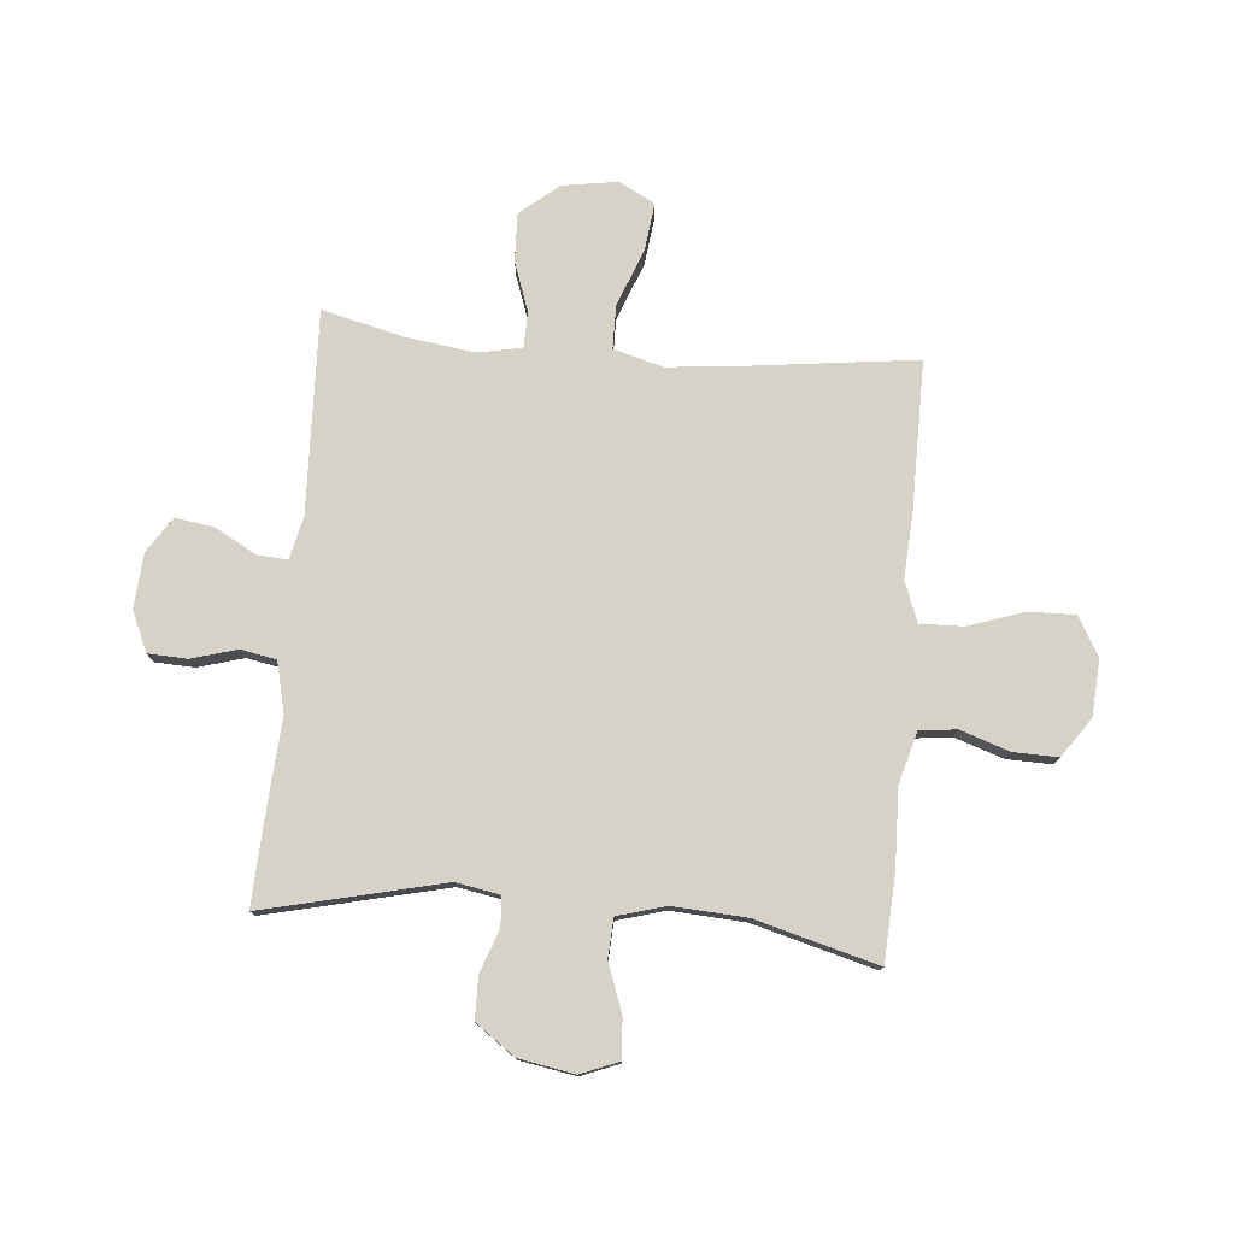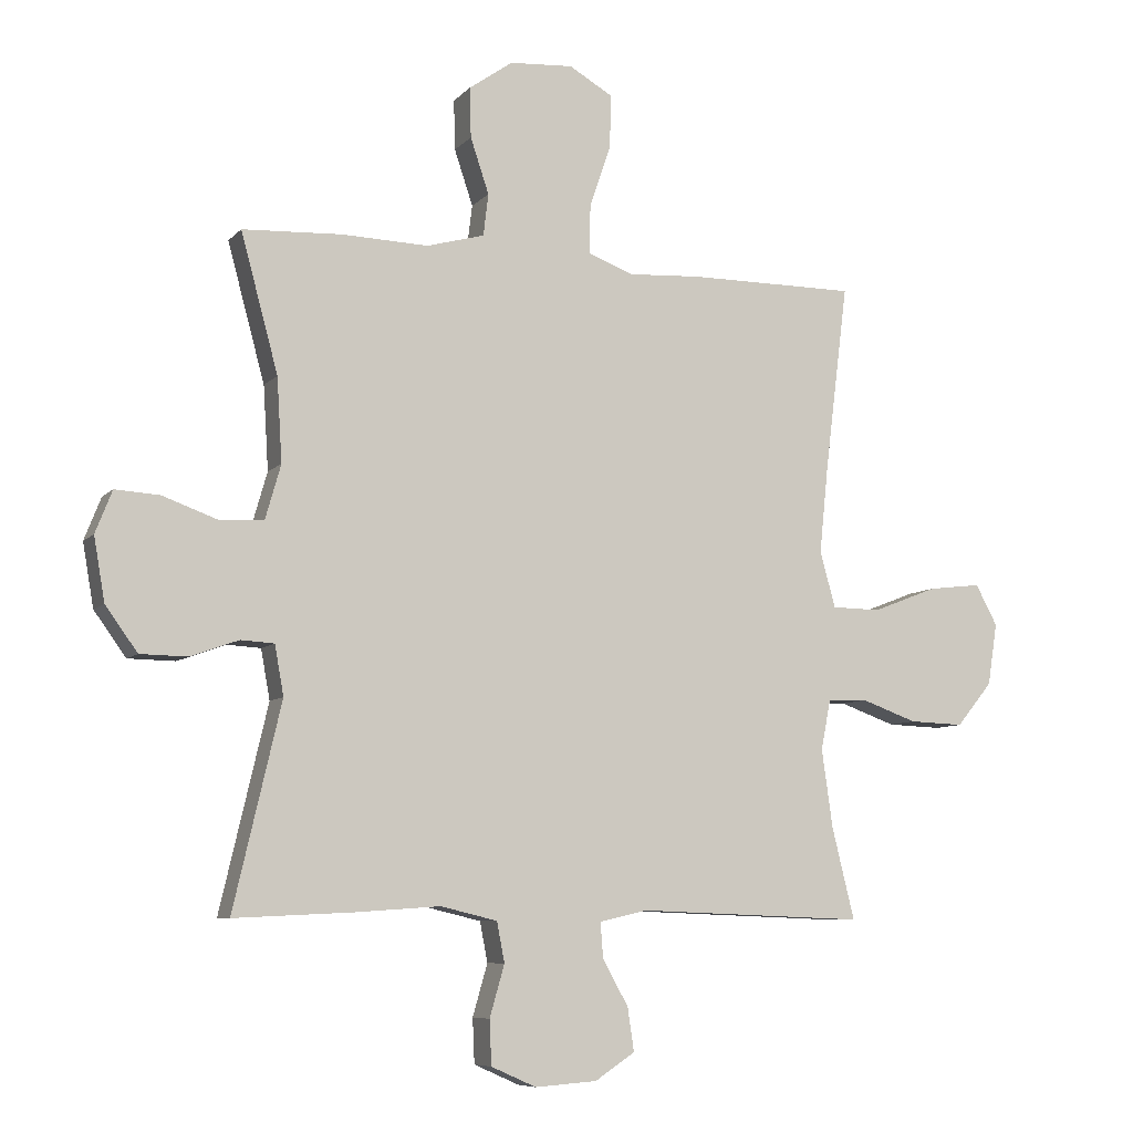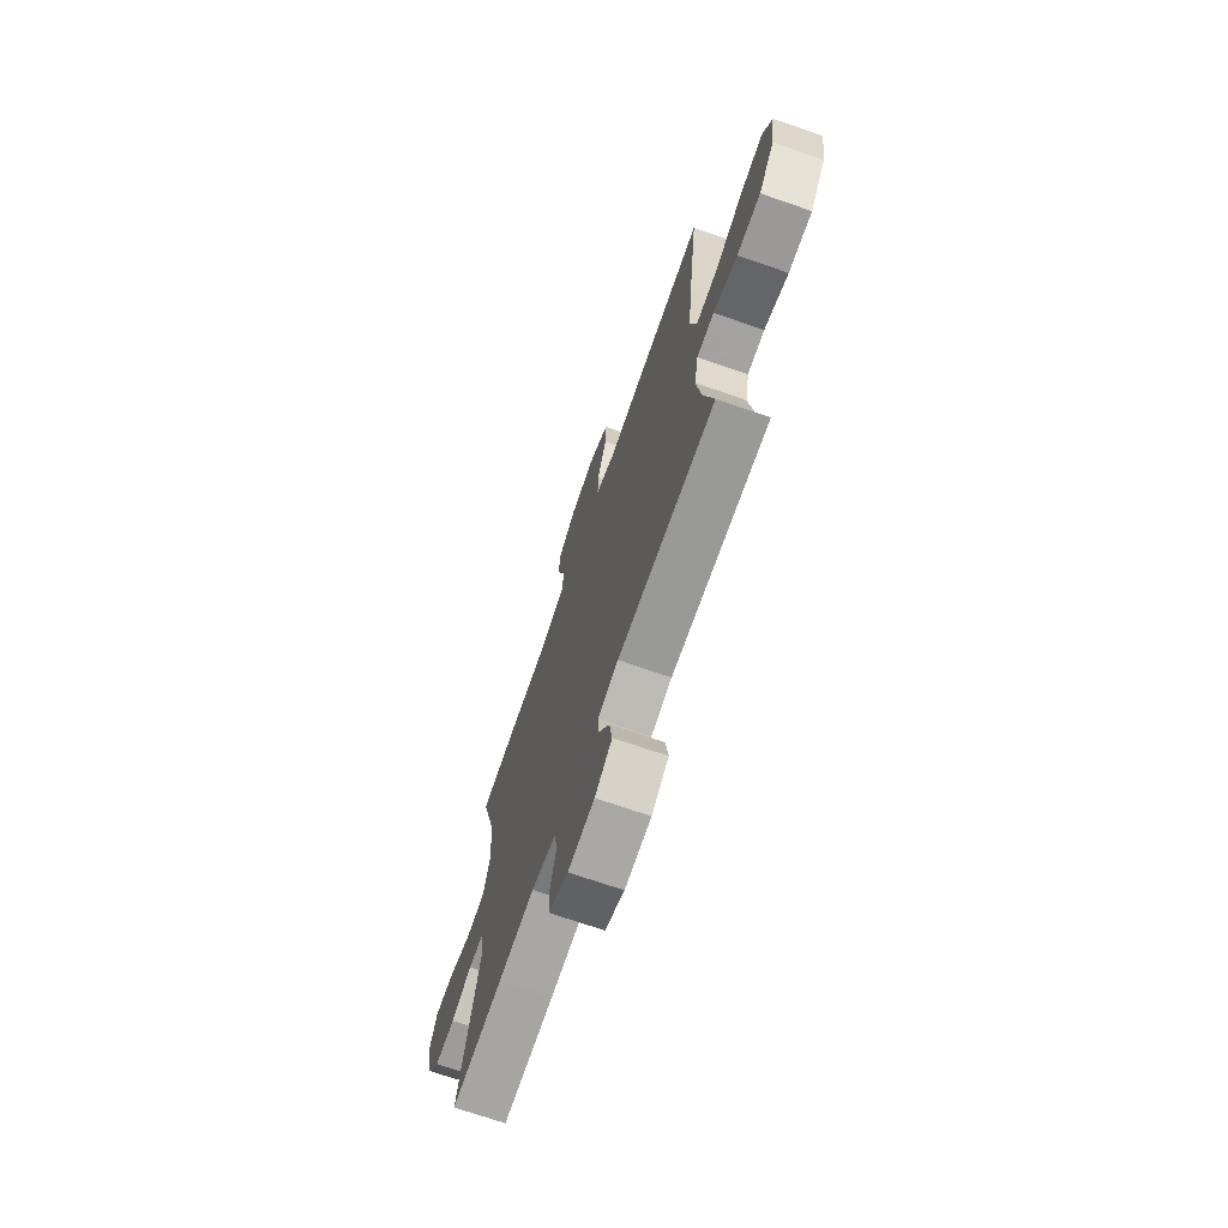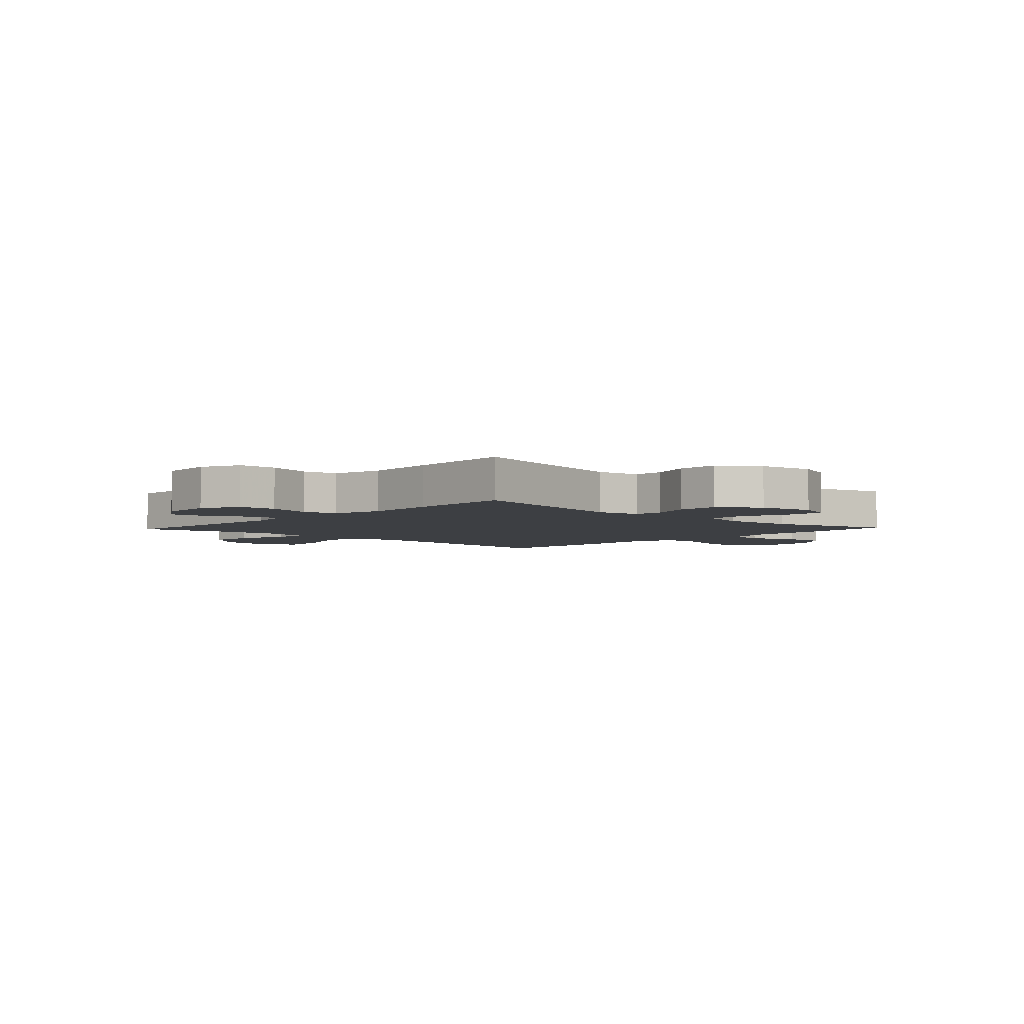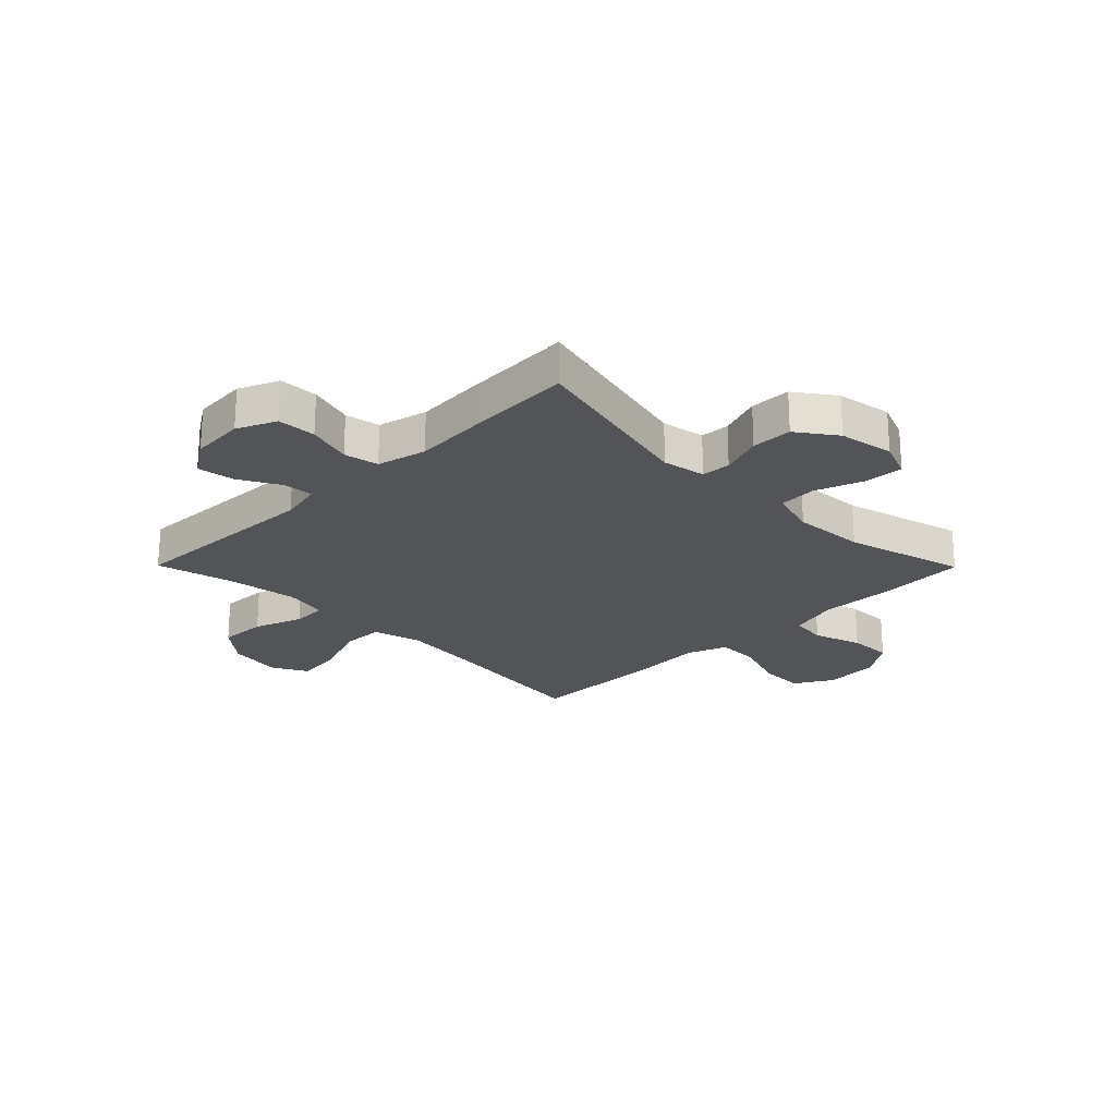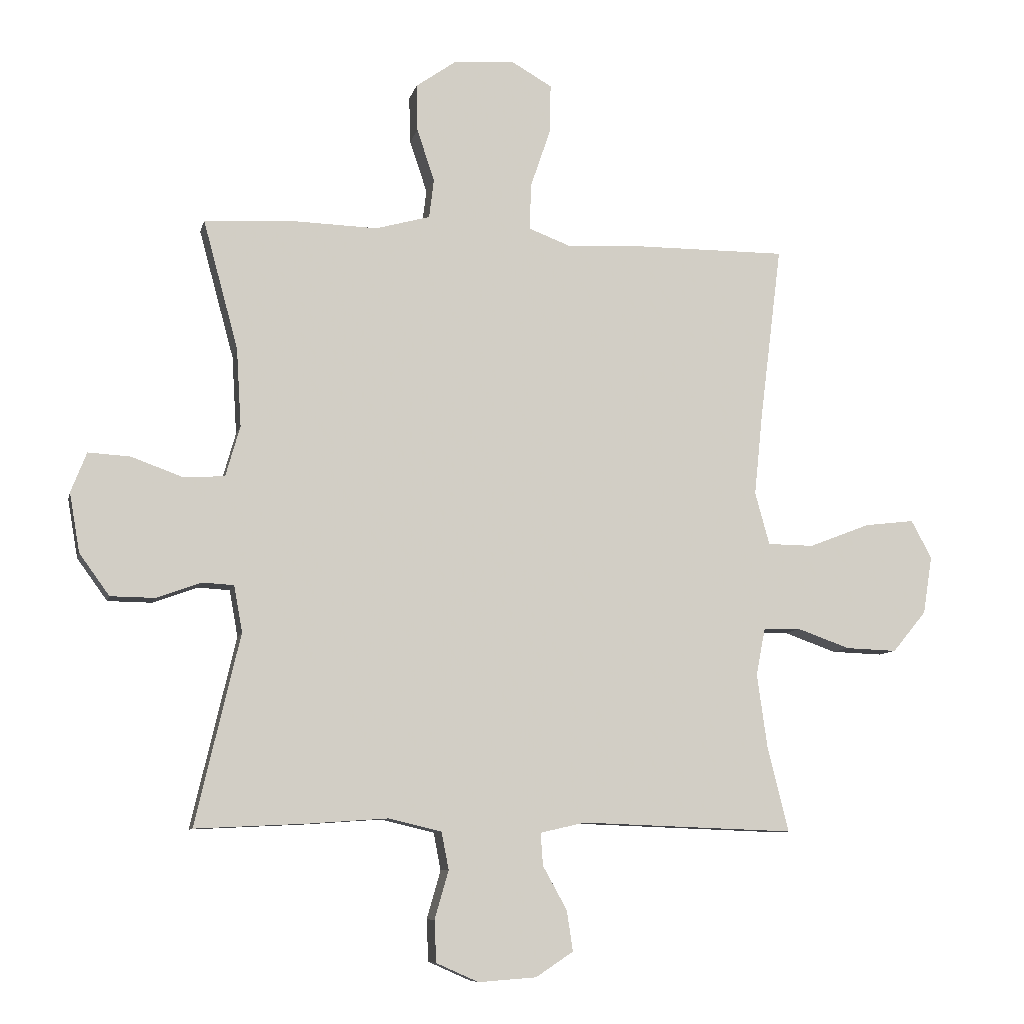
<metadata>
{"format":"obj","ext":"obj","renderer":"f3d","projection":"perspective","resolution":1024,"background":"white","views":[{"elev":77.4,"azim":-85.0,"up":"+Y"},{"elev":-7.7,"azim":-22.7,"up":"+Z"},{"elev":-70.9,"azim":70.9,"up":"+Z"},{"elev":-4.1,"azim":-133.1,"up":"+Y"},{"elev":-22.9,"azim":-135.3,"up":"+Y"},{"elev":-8.6,"azim":-12.5,"up":"+Z"}]}
</metadata>
<code>
v -0.5 0.07 0.5
v -0.346 0.07 0.508
v -0.211 0.07 0.504
v -0.121 0.07 0.529
v -0.113 0.07 0.594
v -0.142 0.07 0.68
v -0.144 0.07 0.758
v -0.076 0.07 0.806
v 0.023 0.07 0.813
v 0.091 0.07 0.774
v 0.089 0.07 0.692
v 0.056 0.07 0.595
v 0.054 0.07 0.519
v 0.125 0.07 0.492
v 0.238 0.07 0.499
v 0.5 0.07 0.5
v 0.464 0.07 0.211
v 0.45 0.07 0.075
v 0.474 0.07 -0.012
v 0.55 0.07 -0.013
v 0.651 0.07 0.026
v 0.734 0.07 0.036
v 0.768 0.07 -0.027
v 0.753 0.07 -0.123
v 0.697 0.07 -0.191
v 0.612 0.07 -0.188
v 0.525 0.07 -0.157
v 0.463 0.07 -0.159
v 0.448 0.07 -0.237
v 0.465 0.07 -0.358
v 0.5 0.07 -0.5
v 0.146 0.07 -0.487
v 0.071 0.07 -0.504
v 0.075 0.07 -0.558
v 0.115 0.07 -0.63
v 0.125 0.07 -0.697
v 0.063 0.07 -0.738
v -0.033 0.07 -0.745
v -0.103 0.07 -0.714
v -0.106 0.07 -0.645
v -0.083 0.07 -0.565
v -0.095 0.07 -0.503
v -0.183 0.07 -0.482
v -0.313 0.07 -0.491
v -0.5 0.07 -0.5
v -0.426 0.07 -0.184
v -0.44 0.07 -0.107
v -0.492 0.07 -0.104
v -0.567 0.07 -0.131
v -0.64 0.07 -0.13
v -0.69 0.07 -0.061
v -0.707 0.07 0.037
v -0.681 0.07 0.103
v -0.612 0.07 0.099
v -0.526 0.07 0.068
v -0.458 0.07 0.072
v -0.434 0.07 0.156
v -0.442 0.07 0.286
v -0.5 0 0.5
v -0.346 0 0.508
v -0.211 0 0.504
v -0.121 0 0.529
v -0.113 0 0.594
v -0.142 0 0.68
v -0.144 0 0.758
v -0.076 0 0.806
v 0.023 0 0.813
v 0.091 0 0.774
v 0.089 0 0.692
v 0.056 0 0.595
v 0.054 0 0.519
v 0.125 0 0.492
v 0.238 0 0.499
v 0.5 0 0.5
v 0.464 0 0.211
v 0.45 0 0.075
v 0.474 0 -0.012
v 0.55 0 -0.013
v 0.651 0 0.026
v 0.734 0 0.036
v 0.768 0 -0.027
v 0.753 0 -0.123
v 0.697 0 -0.191
v 0.612 0 -0.188
v 0.525 0 -0.157
v 0.463 0 -0.159
v 0.448 0 -0.237
v 0.465 0 -0.358
v 0.5 0 -0.5
v 0.146 0 -0.487
v 0.071 0 -0.504
v 0.075 0 -0.558
v 0.115 0 -0.63
v 0.125 0 -0.697
v 0.063 0 -0.738
v -0.033 0 -0.745
v -0.103 0 -0.714
v -0.106 0 -0.645
v -0.083 0 -0.565
v -0.095 0 -0.503
v -0.183 0 -0.482
v -0.313 0 -0.491
v -0.5 0 -0.5
v -0.426 0 -0.184
v -0.44 0 -0.107
v -0.492 0 -0.104
v -0.567 0 -0.131
v -0.64 0 -0.13
v -0.69 0 -0.061
v -0.707 0 0.037
v -0.681 0 0.103
v -0.612 0 0.099
v -0.526 0 0.068
v -0.458 0 0.072
v -0.434 0 0.156
v -0.442 0 0.286
f 52 53 54 55
f 52 55 56
f 51 52 56
f 48 49 50 51
f 47 48 51 56
f 46 47 56 57
f 43 44 45 46
f 42 43 46 57
f 38 39 40 41
f 38 41 42
f 37 38 42
f 34 35 36 37
f 33 34 37 42
f 32 33 42 57
f 30 31 32 57
f 24 25 26 27
f 24 27 28
f 23 24 28
f 20 21 22 23
f 19 20 23 28
f 18 19 28 29
f 14 15 16 17
f 13 14 17 18
f 9 10 11 12
f 9 12 13
f 8 9 13
f 5 6 7 8
f 4 5 8 13
f 3 4 13 18
f 58 1 2 3
f 29 30 57 58
f 3 18 29 58
f 113 112 111 110
f 114 113 110
f 114 110 109
f 109 108 107 106
f 114 109 106 105
f 115 114 105 104
f 104 103 102 101
f 115 104 101 100
f 99 98 97 96
f 100 99 96
f 100 96 95
f 95 94 93 92
f 100 95 92 91
f 115 100 91 90
f 115 90 89 88
f 85 84 83 82
f 86 85 82
f 86 82 81
f 81 80 79 78
f 86 81 78 77
f 87 86 77 76
f 75 74 73 72
f 76 75 72 71
f 70 69 68 67
f 71 70 67
f 71 67 66
f 66 65 64 63
f 71 66 63 62
f 76 71 62 61
f 61 60 59 116
f 116 115 88 87
f 116 87 76 61
f 1 59 60 2
f 2 60 61 3
f 3 61 62 4
f 4 62 63 5
f 5 63 64 6
f 6 64 65 7
f 7 65 66 8
f 8 66 67 9
f 9 67 68 10
f 10 68 69 11
f 11 69 70 12
f 12 70 71 13
f 13 71 72 14
f 14 72 73 15
f 15 73 74 16
f 16 74 75 17
f 17 75 76 18
f 18 76 77 19
f 19 77 78 20
f 20 78 79 21
f 21 79 80 22
f 22 80 81 23
f 23 81 82 24
f 24 82 83 25
f 25 83 84 26
f 26 84 85 27
f 27 85 86 28
f 28 86 87 29
f 29 87 88 30
f 30 88 89 31
f 31 89 90 32
f 32 90 91 33
f 33 91 92 34
f 34 92 93 35
f 35 93 94 36
f 36 94 95 37
f 37 95 96 38
f 38 96 97 39
f 39 97 98 40
f 40 98 99 41
f 41 99 100 42
f 42 100 101 43
f 43 101 102 44
f 44 102 103 45
f 45 103 104 46
f 46 104 105 47
f 47 105 106 48
f 48 106 107 49
f 49 107 108 50
f 50 108 109 51
f 51 109 110 52
f 52 110 111 53
f 53 111 112 54
f 54 112 113 55
f 55 113 114 56
f 56 114 115 57
f 57 115 116 58
f 58 116 59 1

</code>
